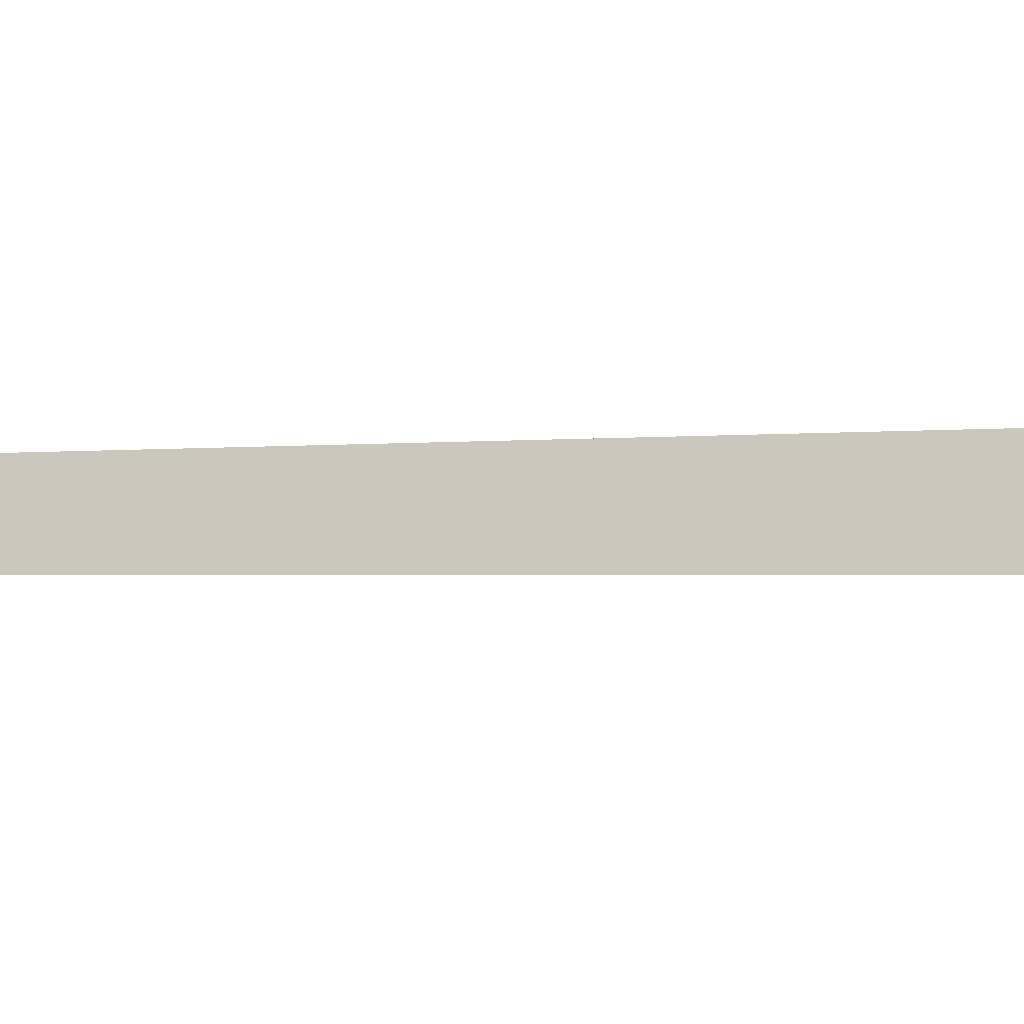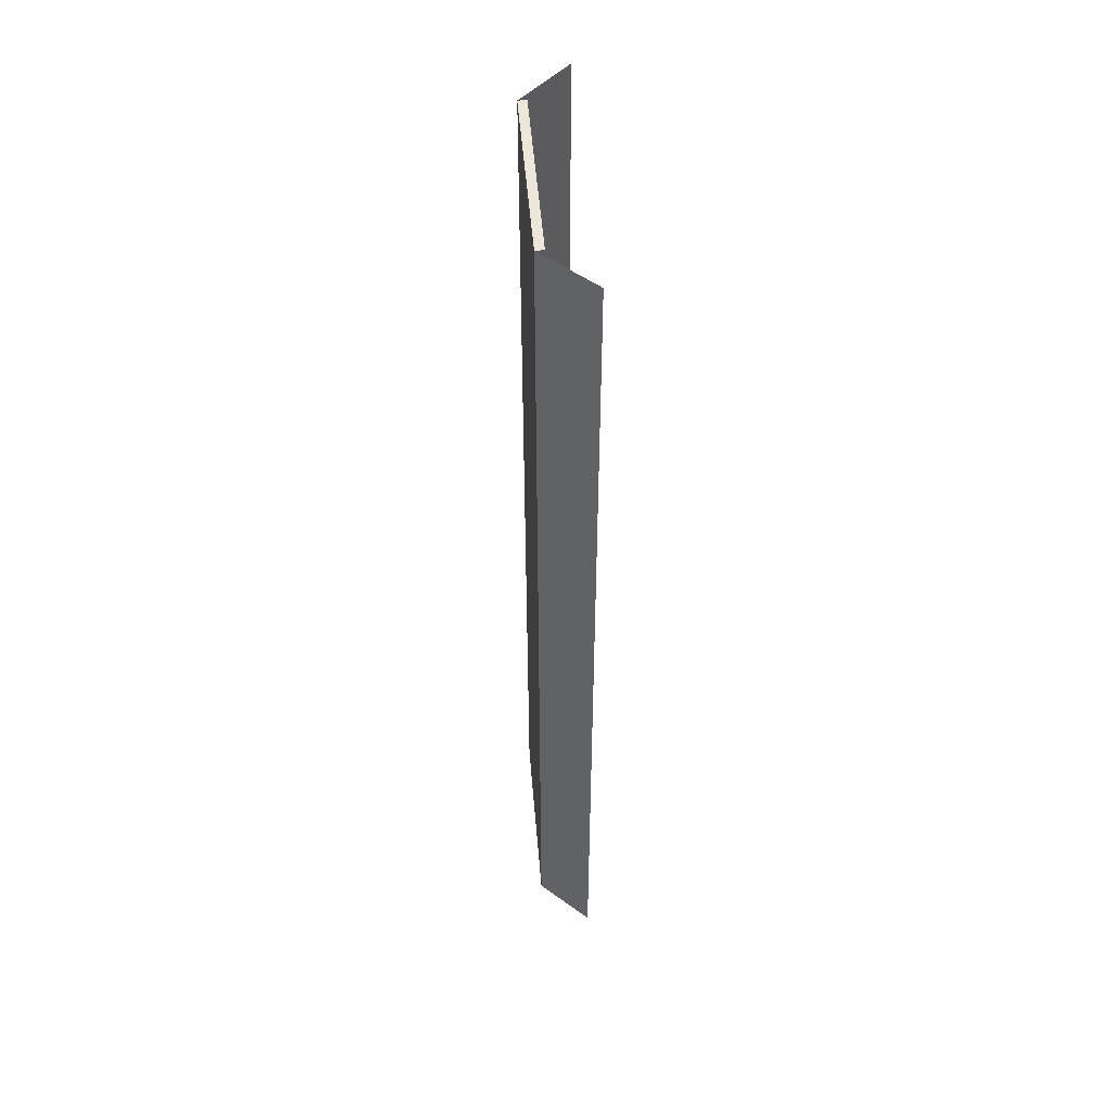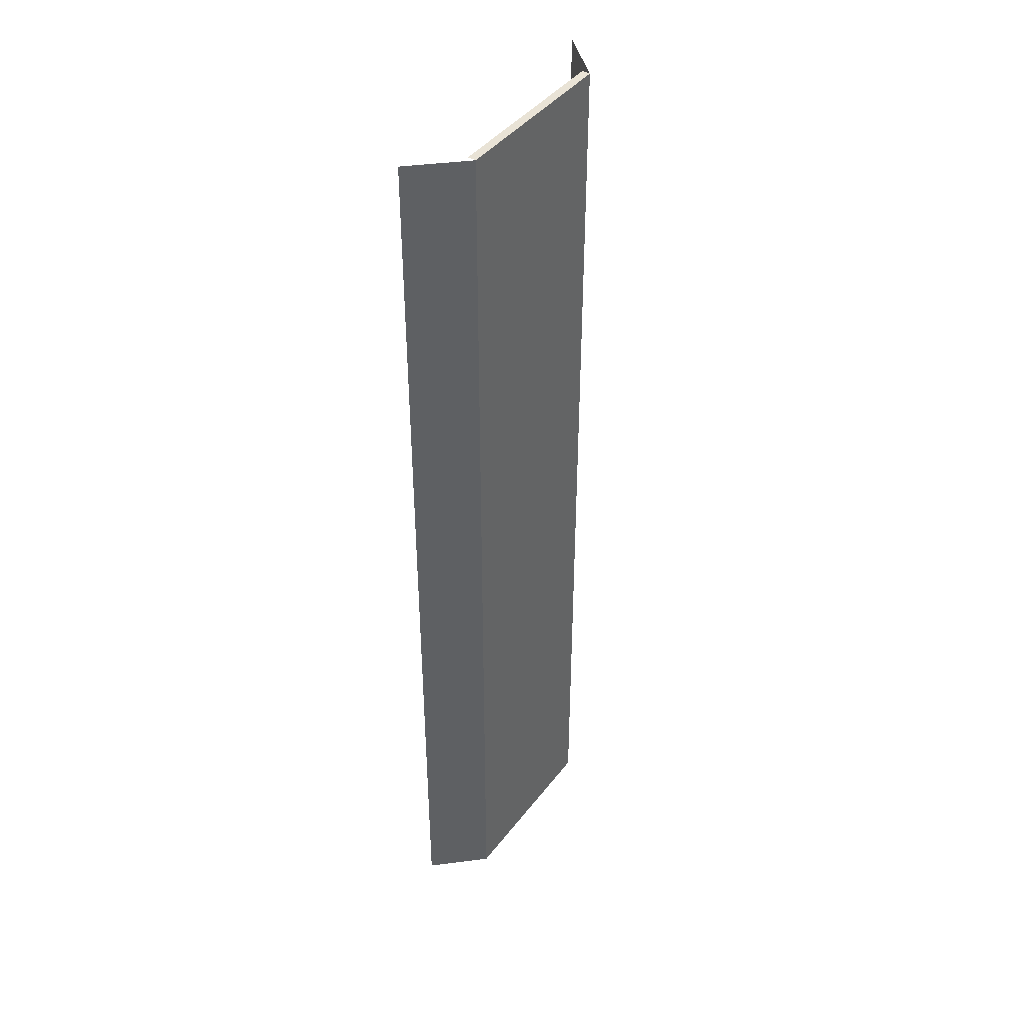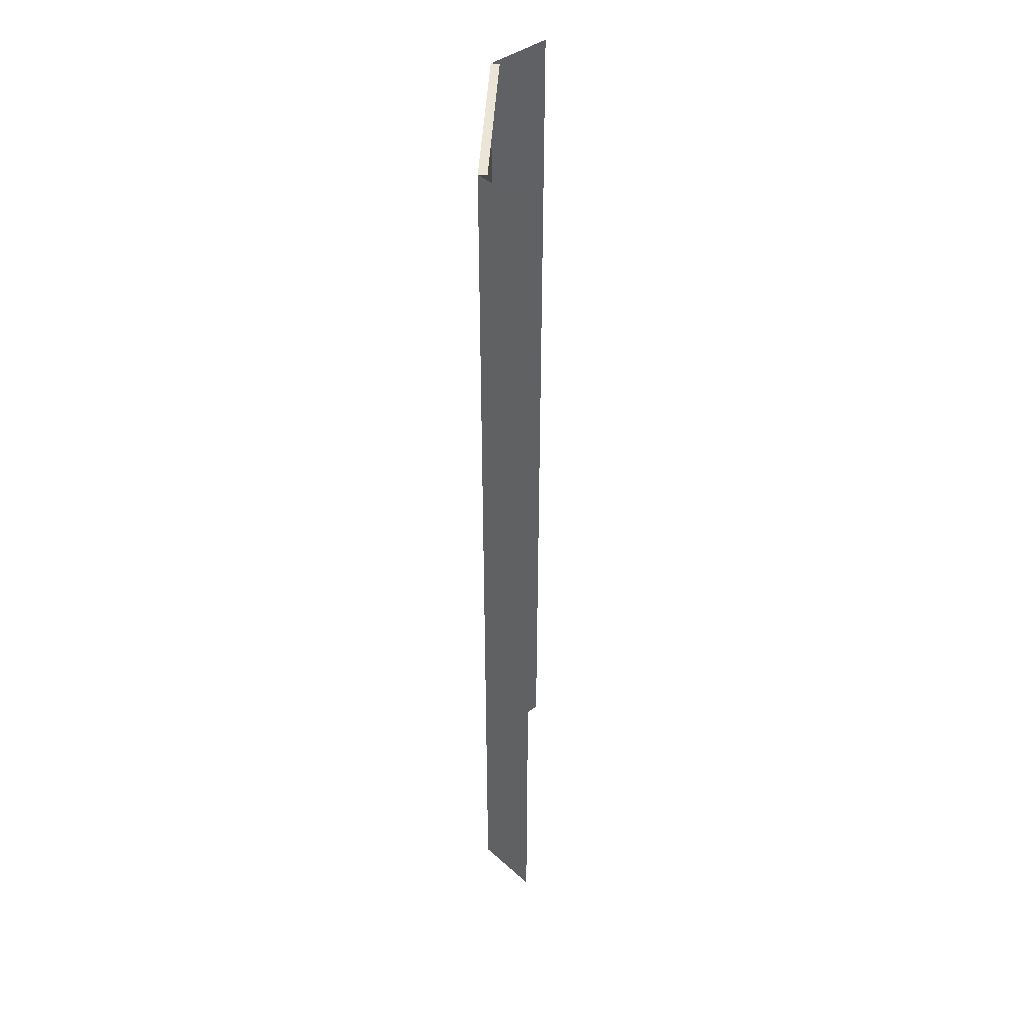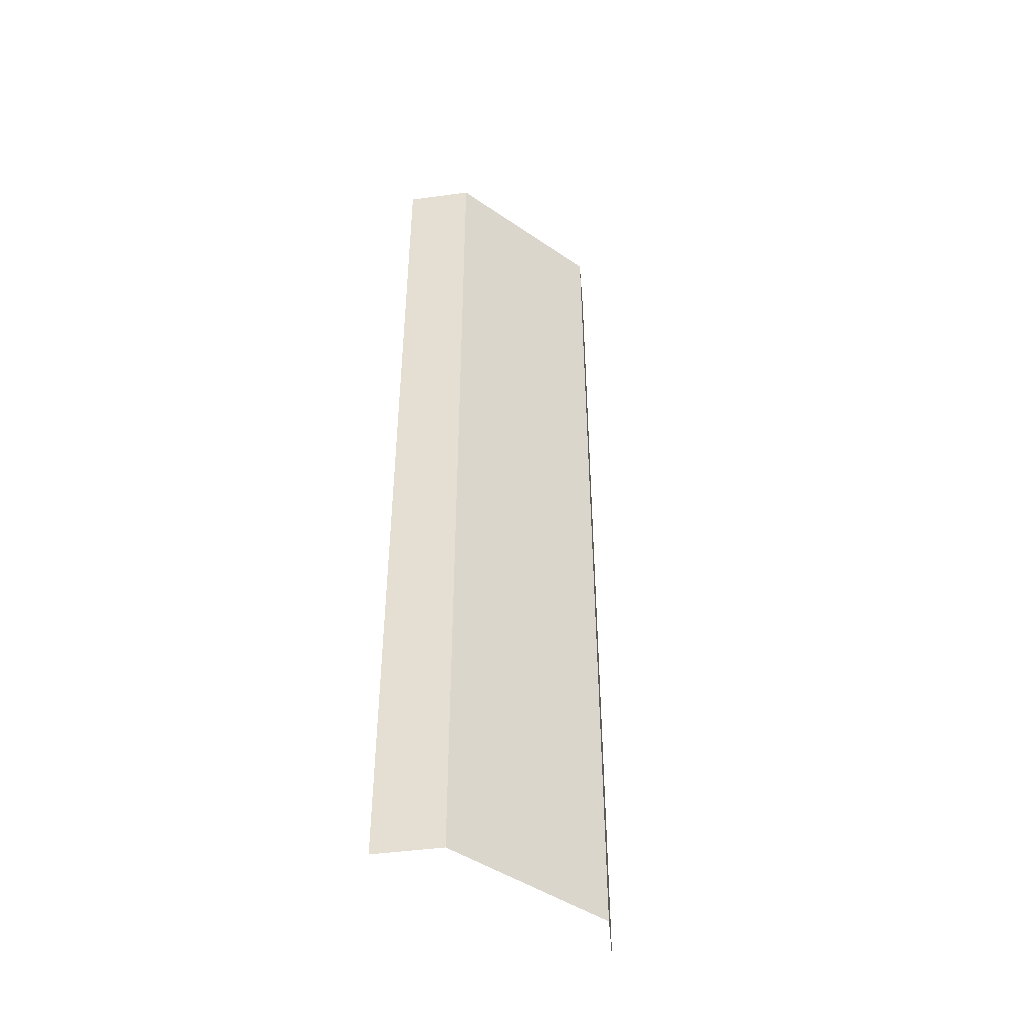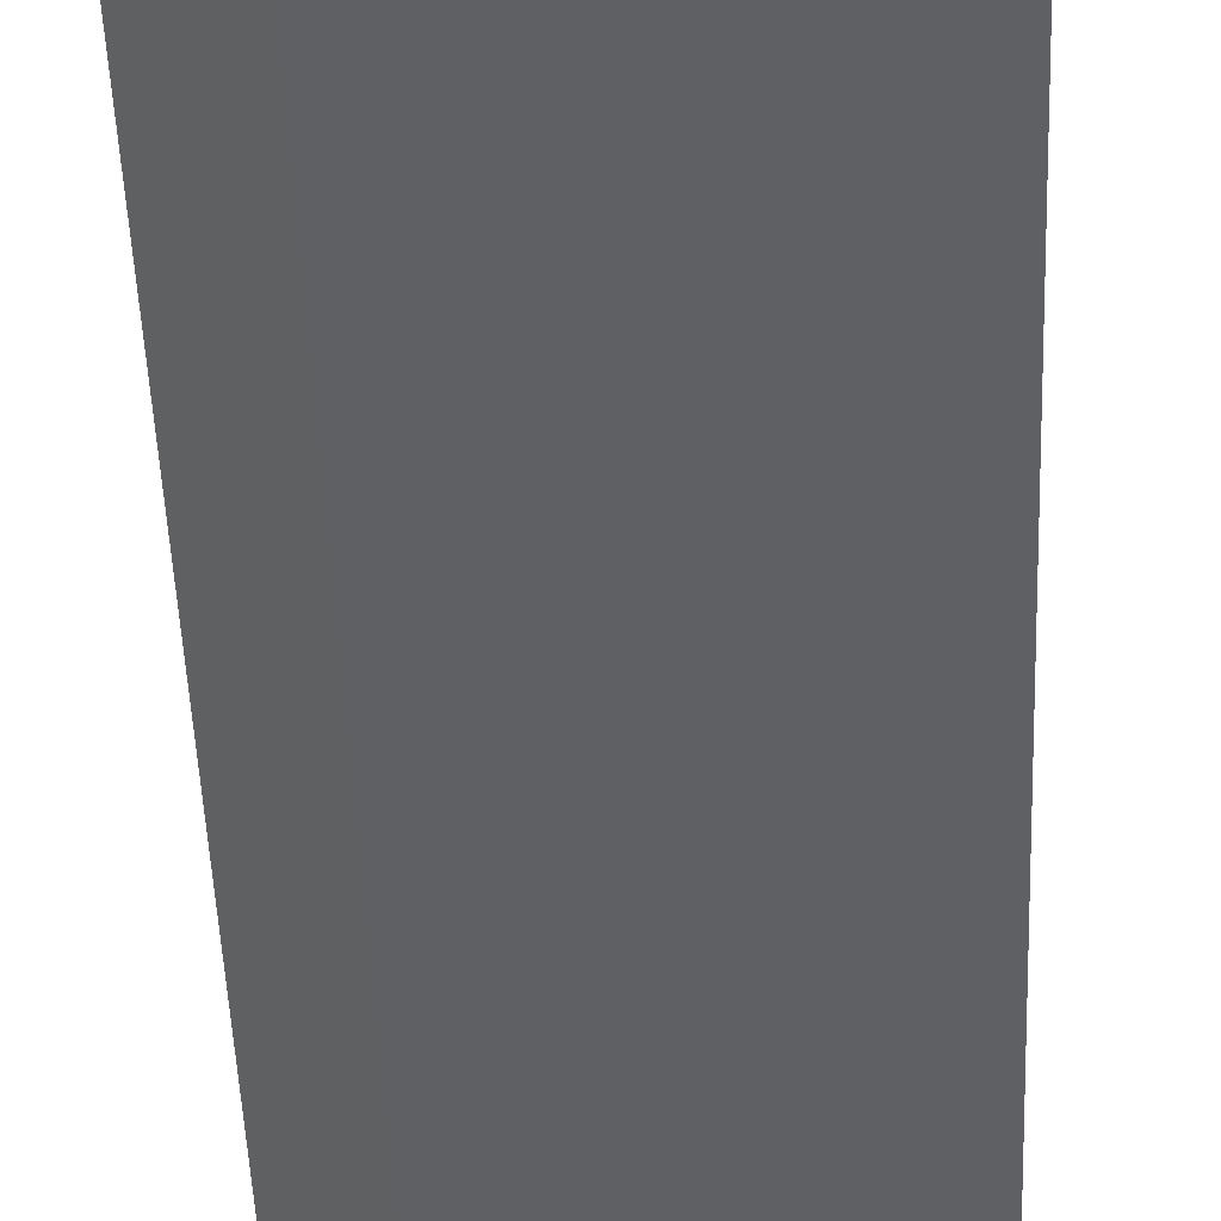
<metadata>
{"format":"obj","ext":"obj","renderer":"f3d","projection":"perspective","resolution":1024,"background":"white","views":[{"elev":-0.7,"azim":-47.3,"up":"+Y"},{"elev":51.0,"azim":-94.8,"up":"+Z"},{"elev":42.1,"azim":124.2,"up":"+Z"},{"elev":44.1,"azim":-87.0,"up":"+Z"},{"elev":-45.7,"azim":141.8,"up":"+Z"},{"elev":-43.0,"azim":2.0,"up":"+Y"}]}
</metadata>
<code>
v  -9 -3.165 -0
v  -6 0.05 -0
v  -6 0.05 -5.333
v  -9 -3.165 -5.333
v  9 -3.165 -0
v  6 0.05 -0
v  6 0.05 5.333
v  9 -3.165 5.333
v  -9 -3.165 32
v  -6 0.05 32
v  -6 0.05 26.67
v  -9 -3.165 26.67
v  -6 0.05 21.33
v  -9 -3.165 21.33
v  -6 0.05 16
v  -9 -3.165 16
v  -6 0.05 10.67
v  -9 -3.165 10.67
v  -6 0.05 5.333
v  -9 -3.165 5.333
v  -6 0.05 -32
v  -9 -3.165 -32
v  -9 -3.165 -26.67
v  -6 0.05 -26.67
v  -9 -3.165 -21.33
v  -6 0.05 -21.33
v  -9 -3.165 -16
v  -6 0.05 -16
v  -9 -3.165 -10.67
v  -6 0.05 -10.67
v  9 -3.165 -32
v  6 0.05 -32
v  6 0.05 -26.67
v  9 -3.165 -26.67
v  6 0.05 -21.33
v  9 -3.165 -21.33
v  6 0.05 -16
v  9 -3.165 -16
v  6 0.05 -10.67
v  9 -3.165 -10.67
v  6 0.05 -5.333
v  9 -3.165 -5.333
v  6 0.05 32
v  9 -3.165 32
v  9 -3.165 26.67
v  6 0.05 26.67
v  9 -3.165 21.33
v  6 0.05 21.33
v  9 -3.165 16
v  6 0.05 16
v  9 -3.165 10.67
v  6 0.05 10.67
v  -4 0.05 5.333
v  -4 0.05 -0
v  -4 0.05 10.67
v  -4 0.05 16
v  -4 0.05 21.33
v  -4 0.05 26.67
v  4 0.05 26.67
v  4 0.05 32
v  -4 0.05 -5.333
v  4 0.05 -10.67
v  4 0.05 -5.333
v  4 0.05 -16
v  4 0.05 -21.33
v  4 0.05 -26.67
v  -4 0.05 -26.67
v  -4 0.05 -32
v  -4 0.05 32
v  0 0.05 32
v  0 0.05 26.67
v  4 0.05 -0
v  4 0.05 5.333
v  4 0.05 10.67
v  4 0.05 16
v  4 0.05 21.33
v  0 0.05 -10.67
v  0 0.05 -5.333
v  0 0.05 -16
v  0 0.05 -21.33
v  0 0.05 -26.67
v  4 0.05 -32
v  0 0.05 5.333
v  0 0.05 -0
v  0 0.05 10.67
v  0 0.05 16
v  0 0.05 21.33
v  0 0.05 -32
v  -4 0.05 -10.67
v  -4 0.05 -16
v  -4 0.05 -21.33
v  4 -0.5 32
v  6 -0.5 32
v  -4 -0.5 32
v  0 -0.5 32
v  -6 -0.5 32
g Ground_Node_Pavement_Steel
f 1 2 3
f 3 4 1
f 5 6 7
f 7 8 5
f 9 10 11
f 11 12 9
f 12 11 13
f 13 14 12
f 14 13 15
f 15 16 14
f 16 15 17
f 17 18 16
f 18 17 19
f 19 20 18
f 20 19 2
f 2 1 20
f 21 22 23
f 23 24 21
f 24 23 25
f 25 26 24
f 26 25 27
f 27 28 26
f 28 27 29
f 29 30 28
f 30 29 4
f 4 3 30
f 31 32 33
f 33 34 31
f 34 33 35
f 35 36 34
f 36 35 37
f 37 38 36
f 38 37 39
f 39 40 38
f 40 39 41
f 41 42 40
f 42 41 6
f 6 5 42
f 43 44 45
f 45 46 43
f 46 45 47
f 47 48 46
f 48 47 49
f 49 50 48
f 50 49 51
f 51 52 50
f 52 51 8
f 8 7 52
f 19 53 54
f 54 2 19
f 17 55 53
f 53 19 17
f 15 56 55
f 55 17 15
f 13 57 56
f 56 15 13
f 11 58 57
f 57 13 11
f 59 60 43
f 43 46 59
f 2 54 61
f 61 3 2
f 39 62 63
f 63 41 39
f 37 64 62
f 62 39 37
f 35 65 64
f 64 37 35
f 33 66 65
f 65 35 33
f 67 68 21
f 21 24 67
f 58 69 70
f 70 71 58
f 7 6 72
f 72 73 7
f 52 7 73
f 73 74 52
f 50 52 74
f 74 75 50
f 48 50 75
f 75 76 48
f 46 48 76
f 76 59 46
f 71 70 60
f 60 59 71
f 6 41 63
f 63 72 6
f 77 78 63
f 63 62 77
f 79 77 62
f 62 64 79
f 80 79 64
f 64 65 80
f 81 80 65
f 65 66 81
f 33 32 82
f 82 66 33
f 83 84 54
f 54 53 83
f 85 83 53
f 53 55 85
f 86 85 55
f 55 56 86
f 87 86 56
f 56 57 87
f 71 87 57
f 57 58 71
f 84 78 61
f 61 54 84
f 81 88 68
f 68 67 81
f 11 10 69
f 69 58 11
f 30 3 61
f 61 89 30
f 28 30 89
f 89 90 28
f 26 28 90
f 90 91 26
f 24 26 91
f 91 67 24
f 89 61 78
f 78 77 89
f 90 89 77
f 77 79 90
f 91 90 79
f 79 80 91
f 67 91 80
f 80 81 67
f 73 72 84
f 84 83 73
f 74 73 83
f 83 85 74
f 75 74 85
f 85 86 75
f 76 75 86
f 86 87 76
f 59 76 87
f 87 71 59
f 72 63 78
f 78 84 72
f 66 82 88
f 88 81 66
f 60 92 93
f 93 43 60
f 69 94 95
f 95 70 69
f 70 95 92
f 92 60 70
f 10 96 94
f 94 69 10

</code>
